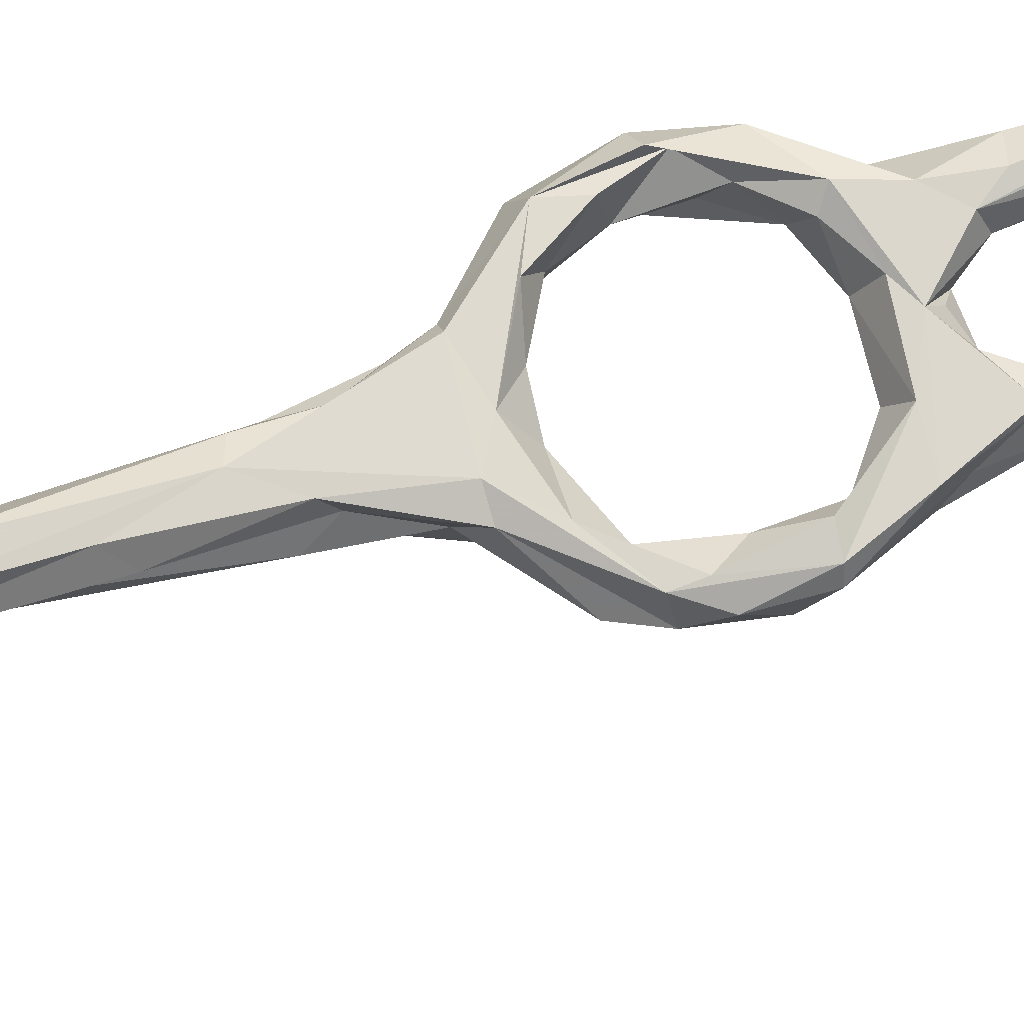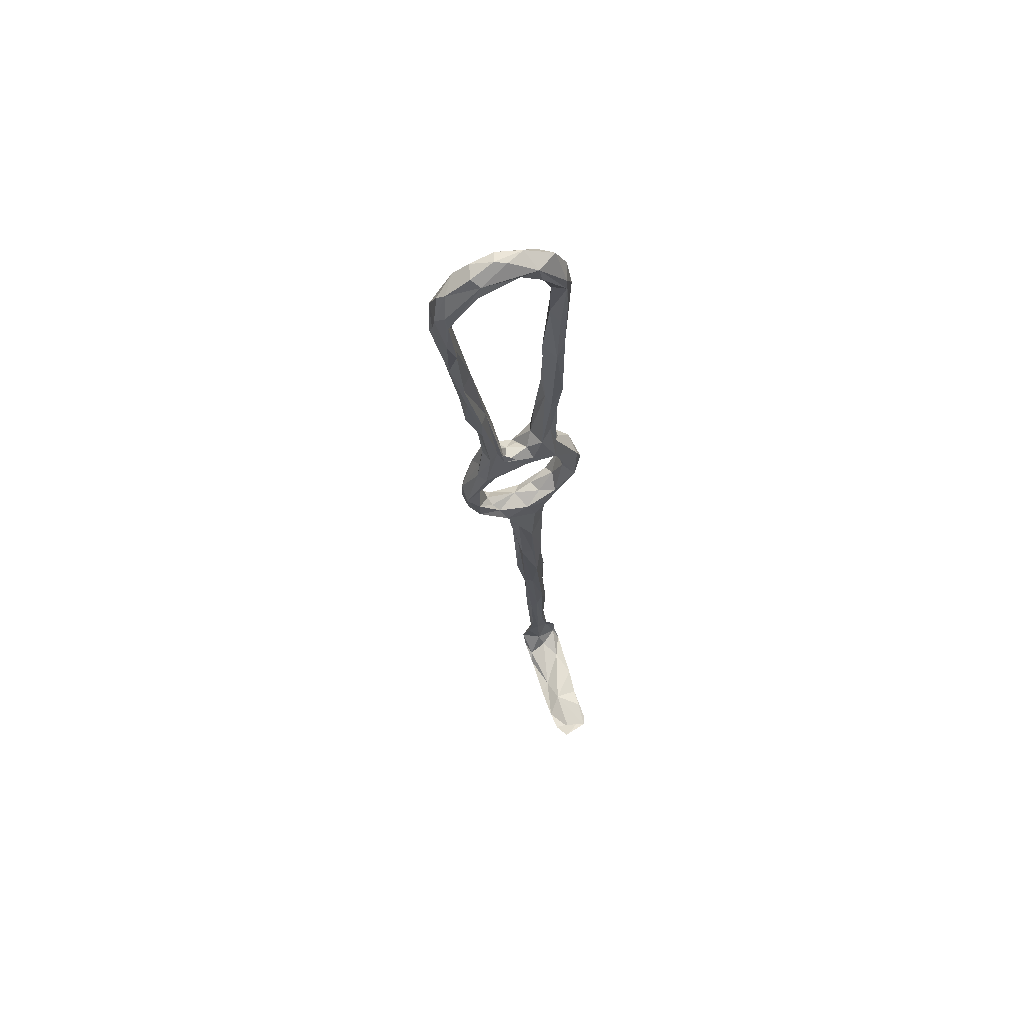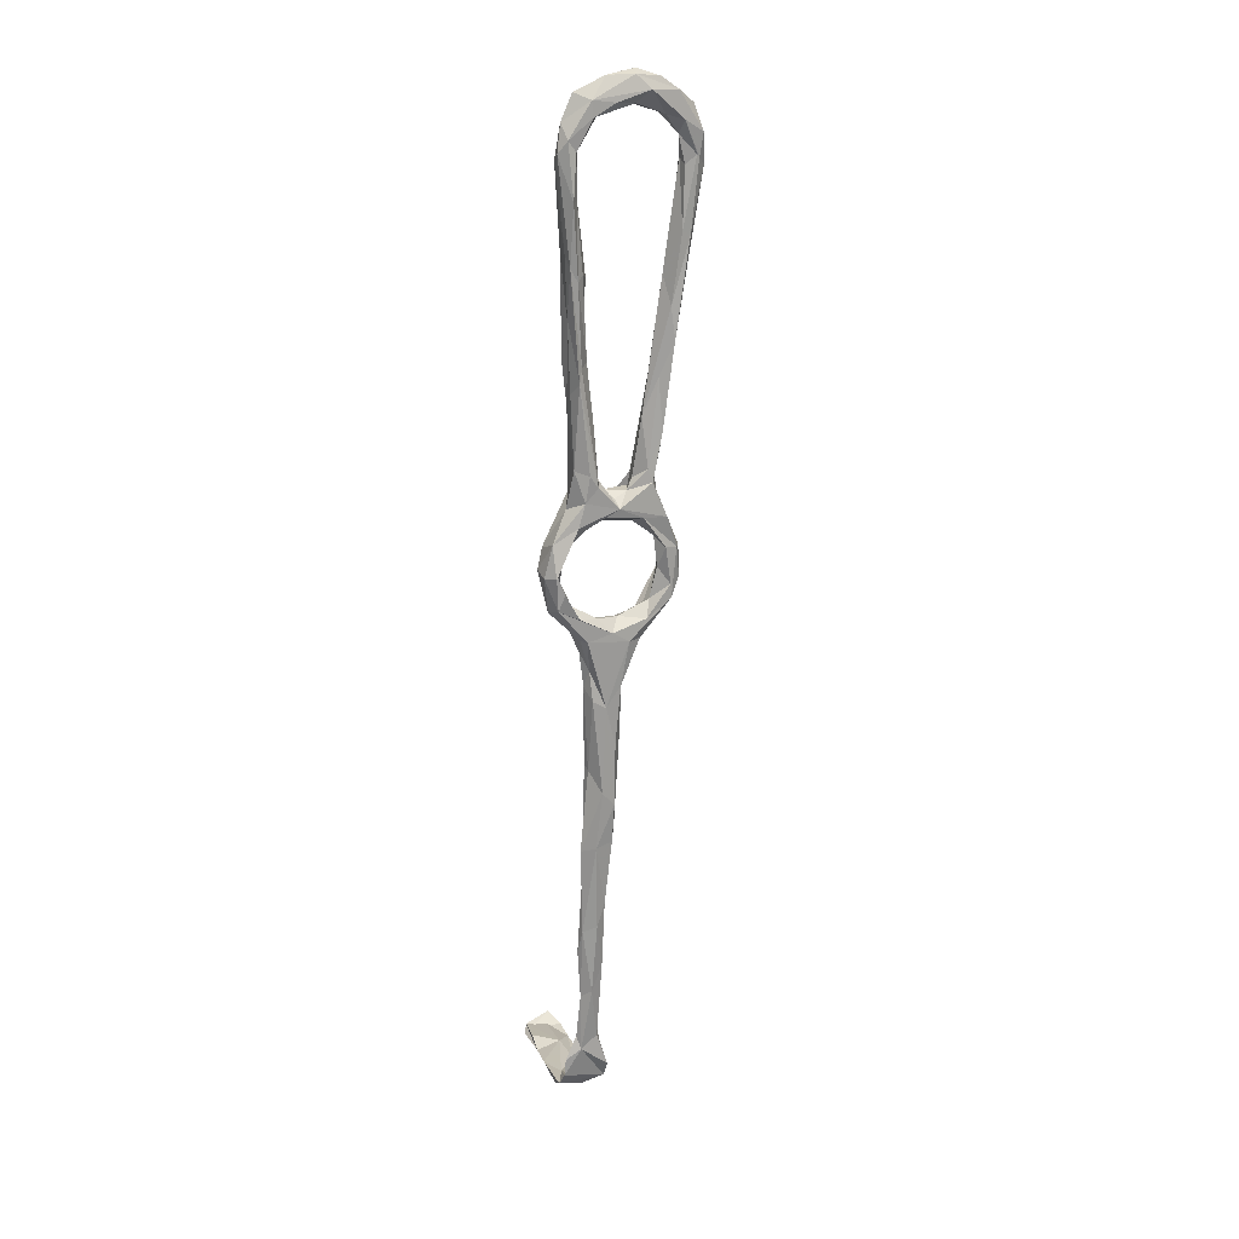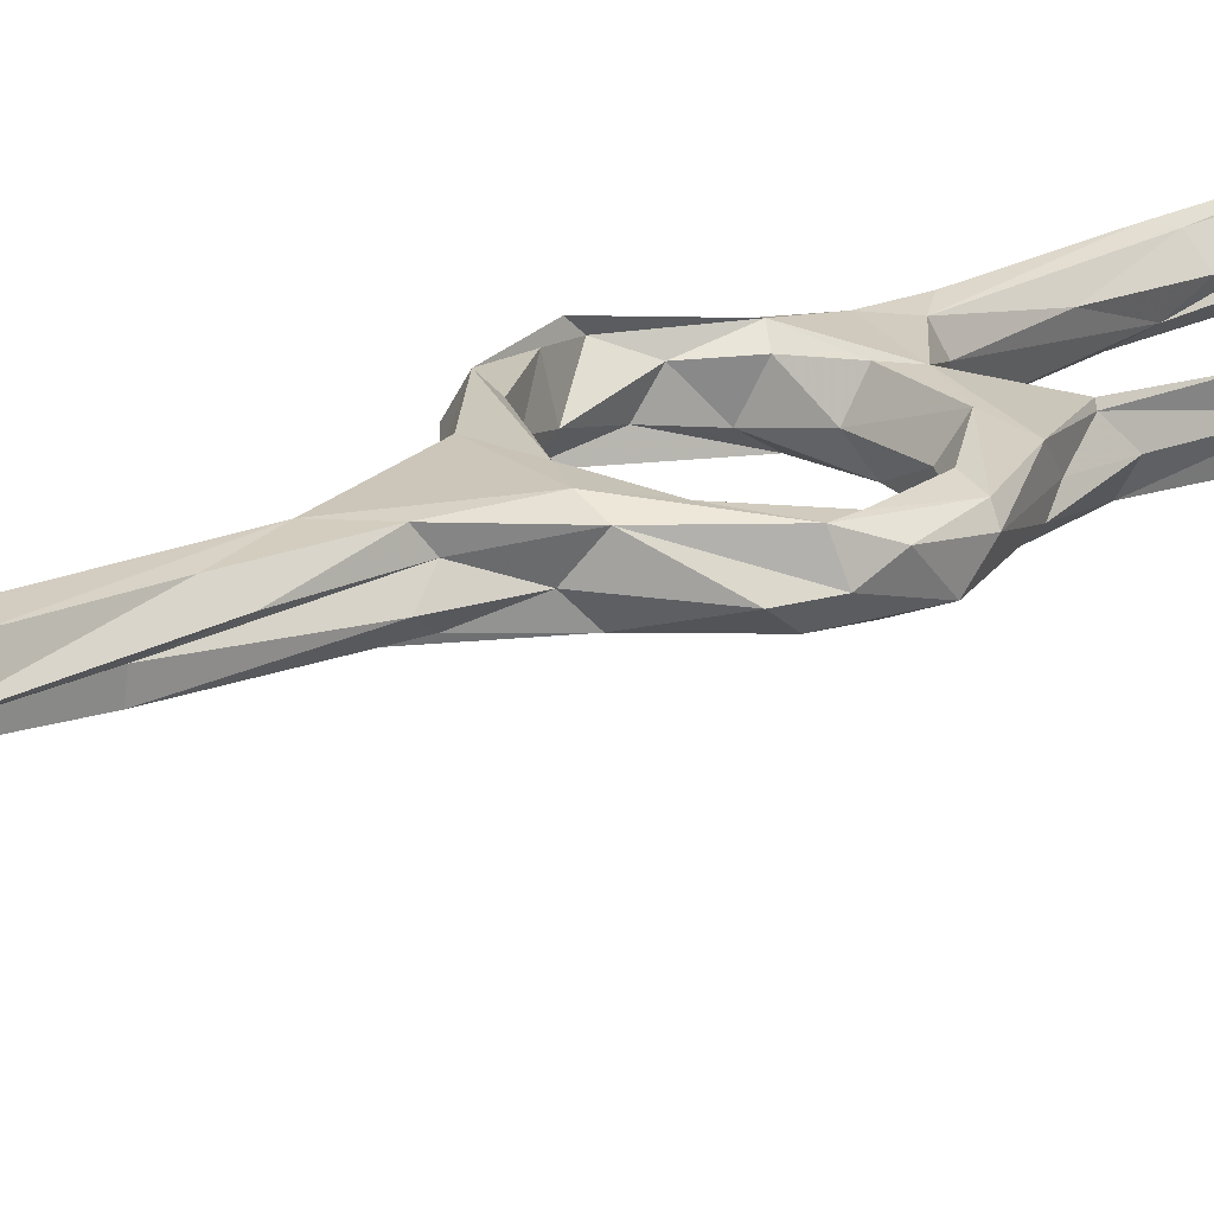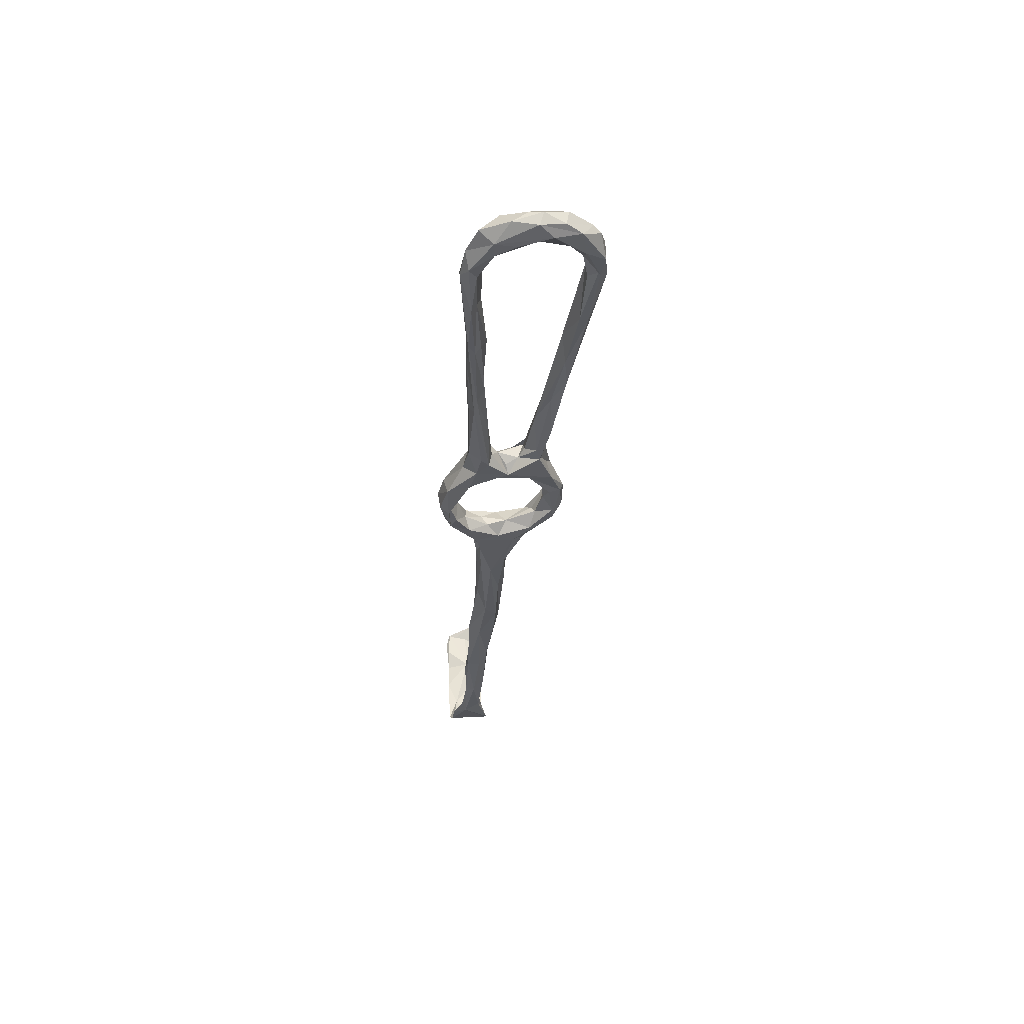
<metadata>
{"format":"obj","ext":"obj","renderer":"f3d","projection":"perspective","resolution":1024,"background":"white","views":[{"elev":74.7,"azim":67.6,"up":"+Z"},{"elev":58.1,"azim":158.0,"up":"+Y"},{"elev":27.7,"azim":-24.2,"up":"+Y"},{"elev":26.5,"azim":41.3,"up":"+Z"},{"elev":63.5,"azim":-8.2,"up":"+Y"}]}
</metadata>
<code>
v -1.717 50.96 -250.4
v -3.151 50.01 -247.8
v 1.611 44.71 -249
v 2.722 43.51 -245.6
v -2.07 51.21 -244.9
v -0.6922 54.75 -244.7
v -2.204 59.92 -246.2
v -2.42 58.45 -244.7
v -4.173 57.98 -246.9
v -4.249 58.59 -250.2
v -2.629 62.57 -251.6
v -2.16 54.64 -251.9
v -2.158 64.65 -247.3
v -0.1013 60.84 -250.9
v -0.02154 55.4 -249.1
v 3.871 68.17 -253.8
v 0.6825 62.71 -247.7
v 3.717 43.55 -244
v 9.147 44.51 -244.1
v 2.257 48.85 -244.4
v 1.683 50.62 -247.3
v 6.805 47.32 -246.1
v 3.22 39.97 -247.4
v 4.076 43.16 -250.3
v 5.588 46.68 -248.7
v 4.729 36.16 -245.8
v 6.941 38.13 -249.5
v 9.477 44.2 -250.6
v 2.183 47.47 -250.5
v 11.41 46.57 -247
v 14.69 42.1 -250.6
v 16.43 45.89 -250
v 17.96 47.69 -248.9
v 1.946 70.37 -250.2
v 3.6 73.17 -252.9
v 4.771 72.33 -247
v 3.03 67.68 -246.3
v 3.17 65.09 -251.5
v 4.58 66.35 -247.4
v 8.921 66.6 -250.3
v 9.271 68.59 -247.1
v 3.345 78.57 -249.2
v 5.947 77.72 -247.3
v 7.664 74.96 -247.3
v 12.62 42.17 -243.6
v 16.74 46.1 -244.4
v 18.54 48.94 -247.2
v 22.39 52.22 -245.3
v 22.41 49.38 -245
v 15.33 41.91 -244.6
v 22.24 53.75 -251.8
v 10.35 33 -242.8
v 11.06 34.38 -245
v 3.902 32.07 -246.9
v 4.621 29.94 -243.9
v 11.04 34.35 -248.9
v 13.53 39.91 -247.8
v 21.71 45.74 -248.4
v 23.86 49.61 -248.3
v 20.39 55.47 -247.6
v 6.85 28.84 -242.2
v 7.162 26.58 -248.4
v 12.15 31.26 -246.6
v 3.475 14.11 -243.9
v 8.531 20.54 -241.5
v 10.4 22.46 -243.5
v 3.274 14.78 -245.5
v 21.74 48.48 -250.8
v 24.81 52.91 -246.7
v 24.28 59.58 -246.7
v 25.27 59.21 -248.1
v 25.02 56.41 -250.9
v 21.63 60.1 -246.1
v 20.28 61.76 -249.1
v 22.16 66.43 -246.7
v 22.43 66.32 -251.2
v 21.37 68.97 -249.9
v 22.05 59.97 -251.6
v 17 67.17 -246.8
v 15.81 65.6 -249.9
v 18.52 65.52 -252.8
v 20.8 65.92 -253
v 10.56 67.83 -253.2
v 30.08 118.3 -254.5
v 30.13 118.5 -257.2
v 29.73 120.9 -253.7
v 28 121.7 -253.7
v 27.62 113.3 -258.8
v 29.36 126.5 -260.4
v 27.55 111.6 -257.7
v 25.13 107.8 -252.2
v 33.62 133.2 -256.4
v 31.43 131.1 -260.7
v 29.06 127.3 -259.3
v 26.83 102.4 -253.6
v 26.48 104.5 -257
v 25.38 101.3 -250.8
v 24.94 113.2 -255.9
v 29.52 134.5 -258.7
v 25.95 95.15 -254.4
v 22.18 94.19 -251.3
v 21.11 94.24 -254
v 22.8 94.03 -256.1
v 22.83 88.1 -252.5
v 18.68 86.54 -251.5
v 31.99 135 -255.2
v 31.54 135.7 -255.2
v 29.51 133.7 -256.2
v 33.34 135 -257.9
v 31.24 138.2 -261.5
v 32.95 139.8 -255.4
v 33.5 139.6 -259.8
v 31.74 141.2 -261.3
v 29.56 139.1 -259.4
v 28.65 139.3 -257.3
v 30.95 145.8 -259.6
v 32.3 144.6 -258.3
v 29.08 142.4 -255.4
v 28.28 147.9 -256.4
v 22.02 83.73 -248.9
v 18.84 76.44 -248.8
v 22.56 88.65 -255.6
v 20.12 74.75 -253.7
v 21.04 75.83 -251.2
v 19.8 73.63 -248.4
v 4.231 1.991 -245.3
v 6.303 15.33 -246.7
v 4.977 10.3 -240
v 8.892 15.1 -246.3
v 8.921 15.37 -244.1
v 8.595 1.477 -242.4
v 7.554 7.15 -239.8
v 6.841 -1.463 -239.5
v 6.443 -6.568 -242.7
v 3.04 -1.949 -238.9
v 4.299 -8.246 -242.9
v 1.302 -7.617 -241.9
v 1.035 -20.07 -242.1
v 4.971 -20.85 -240.1
v 4.707 -15.73 -238.5
v 2.364 -20.27 -237.1
v 0.5241 -3.339 -241.2
v -0.4267 -21.53 -238.4
v 7.849 98.84 -253.1
v 7.435 116 -253.7
v 7.416 94.79 -254.7
v 6.011 115 -252.6
v 5.86 98.49 -250.9
v 5.015 95.82 -249.9
v 4.299 107.8 -254
v 4.082 93.02 -252.4
v 4.868 106.8 -255.4
v 4.074 89.85 -254.2
v 4.602 117.7 -252.9
v 8.877 114.7 -255.8
v 6.441 112.7 -258.3
v 6.193 91.54 -255.6
v 4.242 98.51 -256.9
v 8.159 86.57 -250.7
v 8.683 75.65 -249.8
v 7.435 75.54 -253.8
v 12.02 69.87 -247
v 11.84 71.32 -249
v 10.35 72.48 -251.8
v 5.161 118.7 -259.2
v 4.447 119.7 -255.2
v 6.891 129.9 -254.9
v 8.136 128.2 -257.5
v 6.187 125.2 -258.9
v 5.272 79.34 -253.4
v 9.316 69.68 -253.4
v 14.74 72.18 -250
v 19.45 73.83 -247.8
v 16.34 74.28 -251
v 16.44 71.7 -253.4
v 18.19 76.05 -253.2
v -3.632 -62.88 -253.5
v -4.802 -64.13 -262
v 3.638 -63.71 -250.4
v -5.082 -62.74 -253.9
v -5.894 -61.27 -248.1
v 2.919 -62.07 -240.6
v -6.105 -61.83 -241.4
v -1.681 -60.98 -237.7
v -6.789 -58.76 -237.1
v 2.235 -60.15 -238.5
v 1.249 -62.76 -248.4
v -1.907 -58.41 -237.8
v -4.231 -59.94 -242
v -0.716 -55.14 -236.7
v 3.117 -58.57 -235.7
v 3.43 -54.73 -234.5
v 2.407 -49.45 -236.4
v 1.575 -47.28 -235.8
v -6.125 -55.65 -235.6
v -2.268 -49.59 -235.3
v -0.005611 -47.19 -237.4
v 1.758 -43.23 -237.5
v -3.241 -50.63 -235.7
v -1.474 -37.21 -237.4
v -2.816 -47 -236.8
v -0.8603 -40.33 -238.3
v 0.497 -35.45 -235.8
v -5.654 -51.89 -235.9
v -5.663 -56.18 -235.8
v 0.3466 -61.84 -254.1
v 3.891 -64.32 -257.6
v -3.569 -63.49 -264.5
v -4.42 -62.11 -258.6
v 2.533 -62.77 -266
v 0.9372 -63.97 -263.5
v 3.962 -64.14 -262.1
v 3.537 -30.38 -237.4
v 2.825 -30.35 -239.4
v -1.316 -26.73 -239.1
v 2.211 -24.6 -241.3
v 6.294 141.3 -261.4
v 5.918 137.8 -260.7
v 5.39 143.6 -258.8
v 12.73 148.6 -262.5
v 11.88 145.1 -262.2
v 8.722 137.9 -259.1
v 4.029 136.7 -258.6
v 5.031 130.4 -259.6
v 12.26 144.1 -258.1
v 3.91 138.3 -256.9
v 7.195 138.6 -255.6
v 5.618 141 -255.7
v 10.84 144.4 -256.1
v 10.81 147.6 -256.6
v 15.48 146.8 -255.9
v 19.76 146 -257.1
v 16.05 146.7 -261.3
v 19.79 145.7 -257.9
v 8.241 148.6 -259.7
v 5.58 129.9 -253.3
v 25.92 143.3 -257.1
v 22.53 148.6 -255.7
v 25.1 150.4 -257.5
v 26.1 149.7 -260.7
v 25.54 143.4 -260.2
v 25.46 145.8 -262.4
v 24.51 148.2 -262.1
v 21.62 145.9 -261
v 19.85 151.3 -257.3
v 21.05 151.8 -259.9
v 14.53 151.3 -258.9
v 18.43 151.3 -260.7
f 1 3 2
f 5 2 4
f 5 6 7
f 5 9 2
f 9 10 2
f 10 11 12
f 13 10 9
f 13 11 10
f 16 12 11
f 14 15 12
f 17 15 14
f 5 18 19
f 19 20 5
f 20 22 21
f 20 19 22
f 4 3 23
f 5 4 18
f 3 4 2
f 3 1 24
f 8 5 7
f 9 5 8
f 20 6 5
f 22 25 21
f 4 23 26
f 23 3 24
f 29 28 24
f 25 28 29
f 28 25 30
f 32 31 28
f 32 28 30
f 22 30 25
f 19 30 22
f 6 20 21
f 6 21 15
f 29 12 15
f 29 1 12
f 21 29 15
f 29 24 1
f 2 10 1
f 10 12 1
f 7 6 15
f 21 25 29
f 7 15 17
f 12 16 14
f 16 11 35
f 11 13 34
f 13 36 34
f 34 35 11
f 38 14 16
f 13 37 36
f 8 13 9
f 7 37 8
f 7 17 37
f 13 8 37
f 17 14 38
f 38 39 17
f 39 38 40
f 39 37 17
f 37 39 41
f 40 41 39
f 44 43 36
f 30 19 46
f 47 33 30
f 47 30 46
f 48 46 49
f 48 47 46
f 47 51 33
f 49 46 45
f 19 18 45
f 50 45 52
f 53 50 52
f 18 4 26
f 24 27 23
f 26 23 54
f 54 23 27
f 28 27 24
f 31 27 28
f 33 32 30
f 58 57 31
f 50 57 58
f 50 49 45
f 49 50 59
f 47 48 60
f 50 58 59
f 53 57 50
f 61 26 55
f 26 61 18
f 18 61 45
f 57 56 31
f 46 19 45
f 55 26 54
f 53 63 57
f 27 62 54
f 62 27 31
f 52 45 61
f 52 61 65
f 55 54 64
f 31 56 62
f 63 56 57
f 49 59 69
f 49 69 70
f 70 48 49
f 70 69 71
f 69 59 72
f 58 68 59
f 58 31 68
f 31 32 68
f 51 68 32
f 32 33 51
f 47 60 51
f 48 73 60
f 69 72 71
f 59 68 72
f 51 72 68
f 73 48 70
f 73 74 60
f 70 71 75
f 77 75 71
f 71 76 77
f 78 72 51
f 60 78 51
f 71 72 76
f 74 78 60
f 79 74 73
f 74 81 78
f 74 80 81
f 82 78 81
f 82 72 78
f 82 76 72
f 79 80 74
f 81 83 82
f 85 88 89
f 88 90 89
f 86 84 92
f 85 89 93
f 87 91 86
f 85 84 95
f 86 97 84
f 91 97 86
f 90 94 89
f 99 94 98
f 98 87 99
f 98 94 90
f 97 95 84
f 96 88 85
f 95 96 85
f 95 100 96
f 101 97 91
f 87 98 91
f 103 90 96
f 98 105 91
f 98 102 105
f 92 106 86
f 84 85 92
f 85 93 109
f 92 85 109
f 107 87 86
f 87 108 99
f 106 107 86
f 111 106 92
f 93 112 109
f 109 111 92
f 112 93 113
f 93 110 113
f 110 99 114
f 99 110 89
f 112 113 116
f 112 116 117
f 111 112 117
f 106 111 118
f 119 111 117
f 119 117 116
f 107 106 118
f 115 108 107
f 115 114 99
f 115 99 108
f 99 89 94
f 88 96 90
f 98 90 102
f 87 107 108
f 97 104 95
f 101 91 105
f 120 104 97
f 101 120 97
f 101 105 121
f 122 100 104
f 102 90 103
f 103 96 122
f 100 122 96
f 104 100 95
f 101 121 120
f 104 123 122
f 104 124 123
f 125 124 104
f 67 62 126
f 54 67 64
f 61 55 128
f 62 127 126
f 65 131 66
f 130 66 131
f 132 133 131
f 132 131 65
f 66 130 53
f 129 63 130
f 56 129 127
f 62 56 127
f 54 62 67
f 130 134 129
f 126 127 129
f 137 126 138
f 126 136 138
f 140 139 134
f 140 134 131
f 140 131 133
f 133 132 135
f 61 132 65
f 61 128 132
f 131 134 130
f 129 136 126
f 136 129 134
f 135 142 143
f 141 140 135
f 140 133 135
f 64 128 55
f 128 135 132
f 65 66 52
f 142 128 64
f 126 137 67
f 135 128 142
f 64 67 137
f 52 66 53
f 53 130 63
f 64 137 142
f 63 129 56
f 146 145 144
f 144 145 147
f 144 147 148
f 150 152 151
f 149 150 151
f 151 152 153
f 148 154 149
f 145 146 155
f 146 156 155
f 157 156 146
f 156 157 158
f 148 159 144
f 154 150 149
f 159 146 144
f 153 152 158
f 147 154 148
f 159 148 44
f 44 148 149
f 43 44 149
f 43 149 42
f 153 42 151
f 151 42 149
f 159 160 146
f 160 161 146
f 160 159 44
f 44 36 162
f 37 41 162
f 36 37 162
f 165 156 158
f 152 165 158
f 150 154 166
f 166 152 150
f 145 155 167
f 155 156 168
f 36 42 34
f 153 35 42
f 35 153 170
f 157 161 170
f 157 146 161
f 157 170 158
f 153 158 170
f 42 36 43
f 42 35 34
f 161 16 170
f 16 161 171
f 16 35 170
f 164 161 160
f 161 164 171
f 163 172 164
f 79 162 41
f 40 79 41
f 80 79 40
f 172 163 162
f 162 173 172
f 38 16 83
f 38 83 40
f 16 171 83
f 172 175 164
f 125 173 75
f 162 75 173
f 123 76 82
f 83 81 80
f 176 82 83
f 176 83 175
f 82 176 123
f 124 76 123
f 77 76 124
f 172 174 175
f 121 174 172
f 173 121 172
f 162 163 164
f 160 44 162
f 162 164 160
f 171 164 175
f 175 83 171
f 40 83 80
f 180 177 181
f 183 181 177
f 184 183 182
f 182 183 177
f 182 177 179
f 186 182 187
f 187 182 179
f 188 186 187
f 188 187 189
f 192 191 186
f 186 190 192
f 191 184 182
f 184 191 185
f 192 193 194
f 191 192 196
f 192 194 196
f 190 197 193
f 190 199 197
f 197 198 193
f 198 194 193
f 201 196 200
f 199 201 202
f 200 202 201
f 194 203 196
f 204 201 199
f 196 201 204
f 191 196 195
f 205 204 199
f 193 192 190
f 186 188 190
f 205 199 190
f 204 205 195
f 196 204 195
f 190 188 205
f 195 205 185
f 205 189 185
f 206 180 181
f 189 206 181
f 181 185 189
f 181 183 185
f 183 184 185
f 191 182 186
f 189 205 188
f 185 191 195
f 208 178 180
f 208 180 209
f 189 187 206
f 180 206 209
f 180 178 177
f 207 187 179
f 177 207 179
f 177 178 207
f 209 206 208
f 206 211 208
f 208 211 210
f 206 207 211
f 206 187 207
f 178 212 207
f 178 208 210
f 212 178 210
f 211 207 212
f 210 211 212
f 200 196 203
f 198 213 194
f 214 213 198
f 203 194 213
f 197 214 198
f 213 141 203
f 143 203 141
f 203 143 200
f 200 215 202
f 143 215 200
f 215 138 202
f 197 216 214
f 216 197 202
f 138 216 202
f 202 197 199
f 79 73 70
f 75 79 70
f 75 162 79
f 223 219 217
f 217 224 223
f 222 221 225
f 220 218 217
f 218 220 221
f 226 219 223
f 224 217 218
f 227 222 225
f 222 227 167
f 222 167 168
f 227 225 229
f 222 218 221
f 228 219 226
f 230 219 228
f 230 228 229
f 225 232 229
f 232 225 233
f 231 229 232
f 234 232 233
f 230 235 219
f 230 229 231
f 227 228 236
f 228 226 236
f 227 236 167
f 168 218 222
f 218 168 169
f 167 155 168
f 168 156 169
f 165 169 156
f 167 147 145
f 236 154 147
f 236 147 167
f 218 169 224
f 165 166 223
f 166 165 152
f 238 237 118
f 119 118 111
f 119 238 118
f 115 118 237
f 119 116 239
f 107 118 115
f 115 237 241
f 238 232 237
f 241 110 114
f 115 241 114
f 111 109 112
f 241 242 110
f 243 113 110
f 234 241 237
f 234 244 241
f 232 234 237
f 230 231 238
f 238 231 232
f 238 119 245
f 245 119 239
f 239 246 245
f 230 238 245
f 240 239 116
f 242 243 110
f 241 244 242
f 116 113 243
f 243 242 233
f 233 242 244
f 243 233 220
f 239 240 246
f 240 116 243
f 243 246 240
f 110 93 89
f 226 154 236
f 165 224 169
f 166 226 223
f 154 226 166
f 224 165 223
f 105 174 121
f 125 75 77
f 174 102 175
f 121 173 120
f 176 175 102
f 105 102 174
f 102 103 176
f 103 122 176
f 125 77 124
f 122 123 176
f 173 125 120
f 220 217 235
f 219 235 217
f 230 247 235
f 247 230 245
f 246 243 248
f 234 233 244
f 233 225 221
f 220 233 221
f 247 220 235
f 247 248 220
f 227 229 228
f 245 246 247
f 248 247 246
f 125 104 120
f 243 220 248
f 213 140 141
f 213 214 139
f 215 143 137
f 143 141 135
f 213 139 140
f 214 134 139
f 138 136 216
f 138 215 137
f 214 216 134
f 216 136 134
f 142 137 143

</code>
